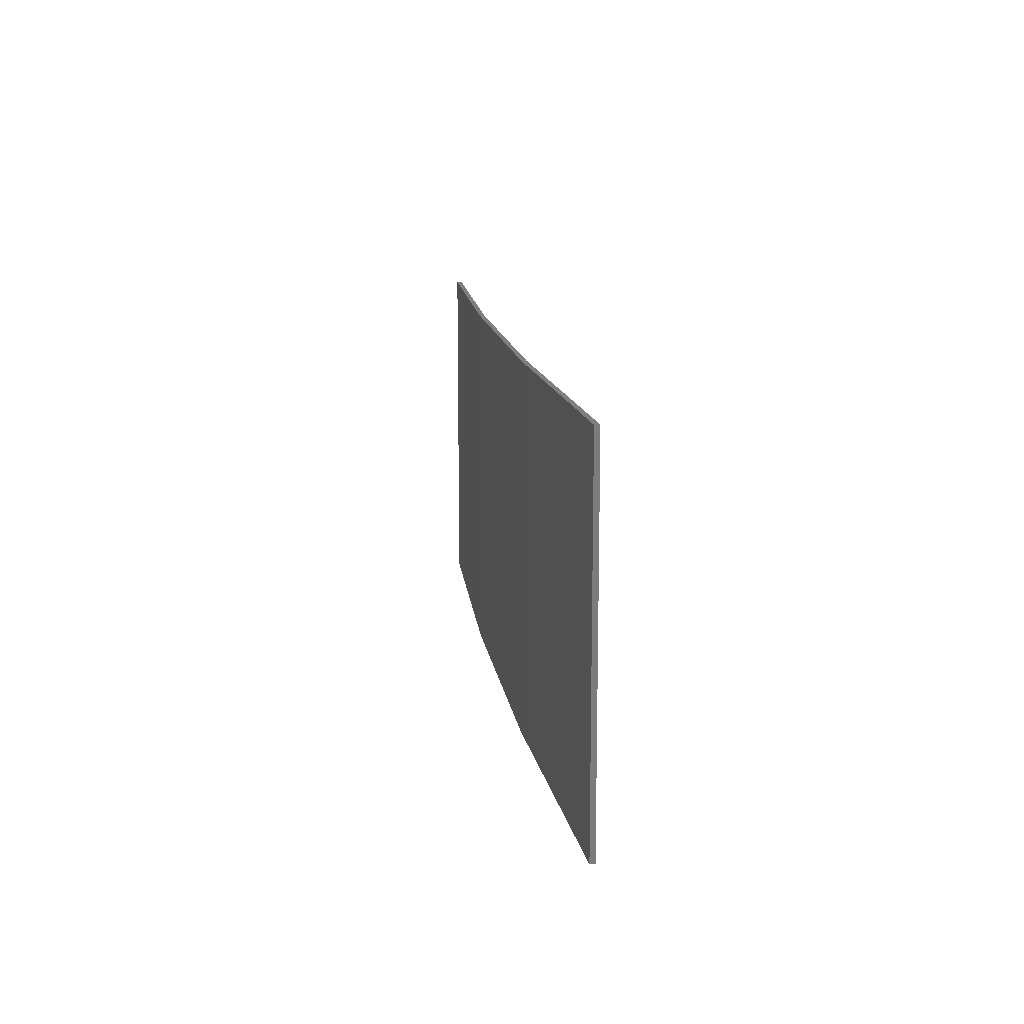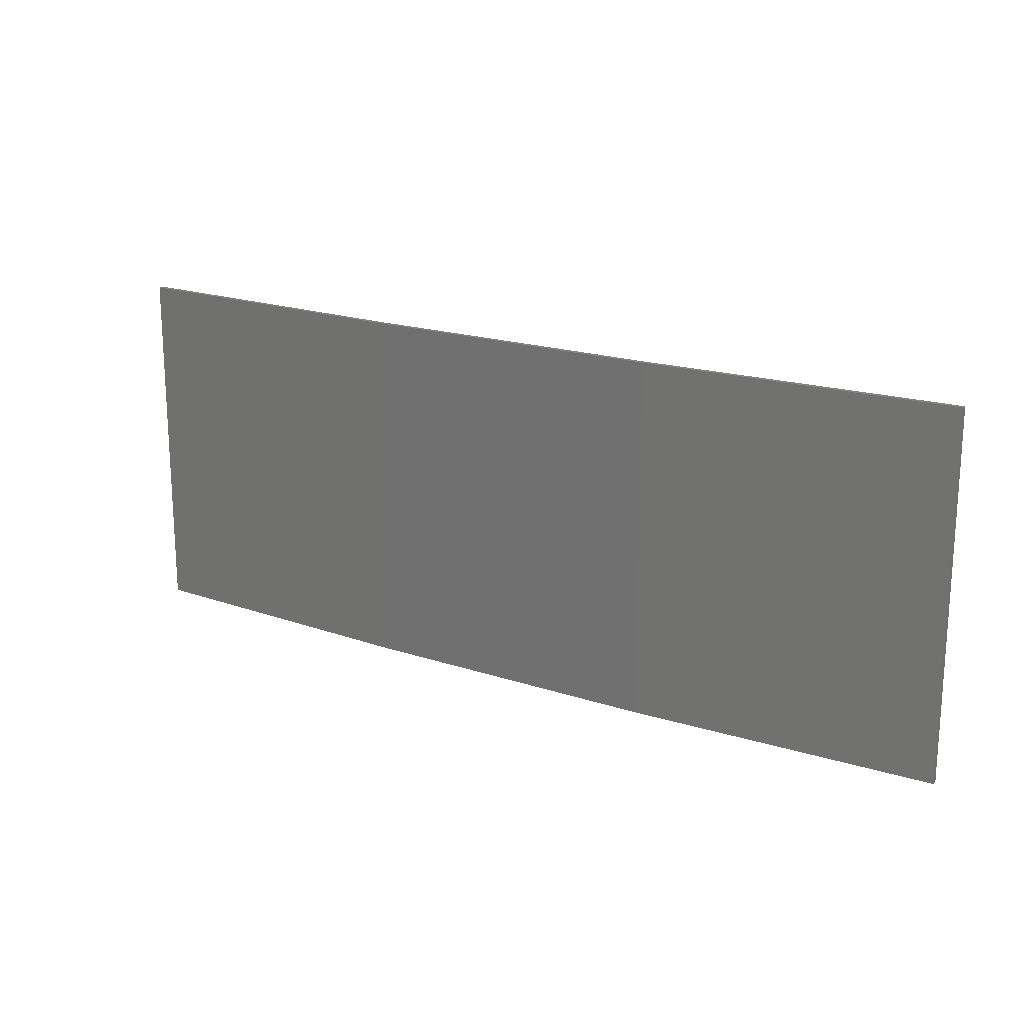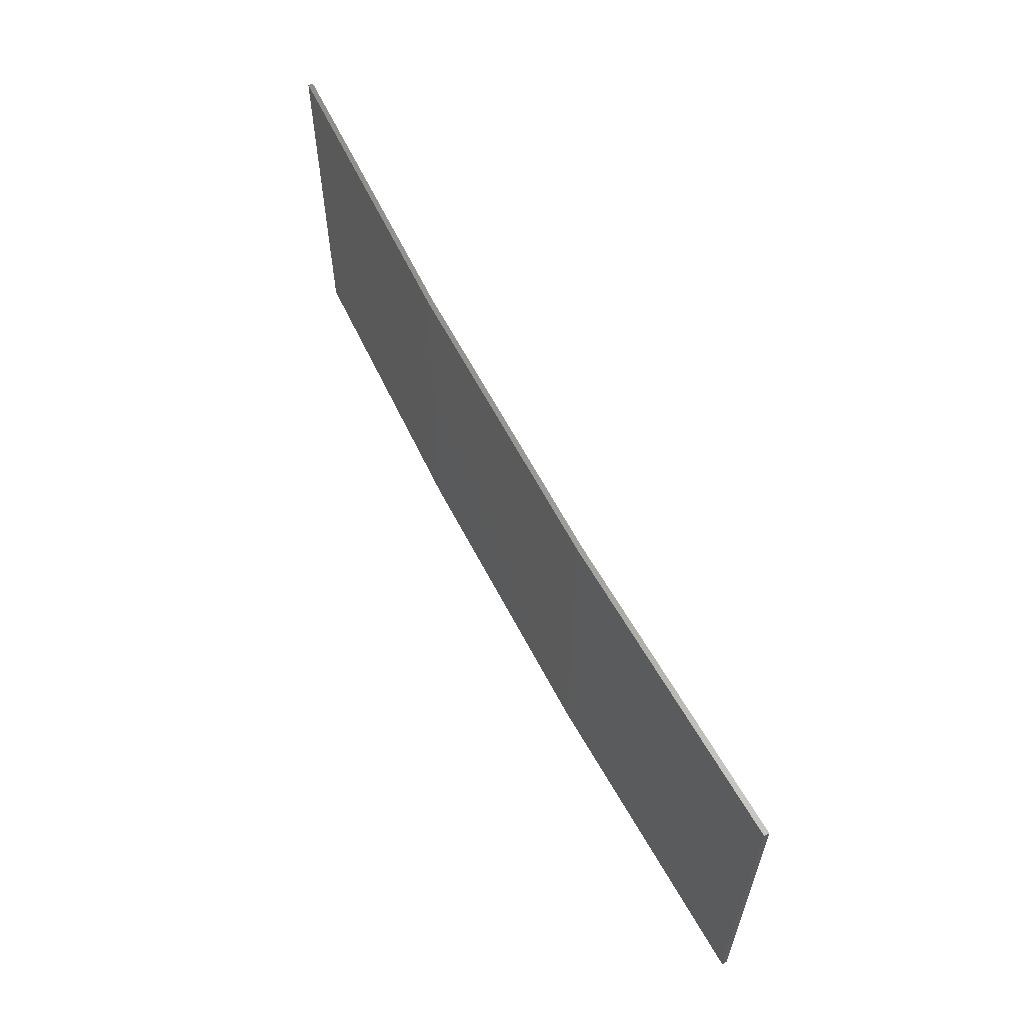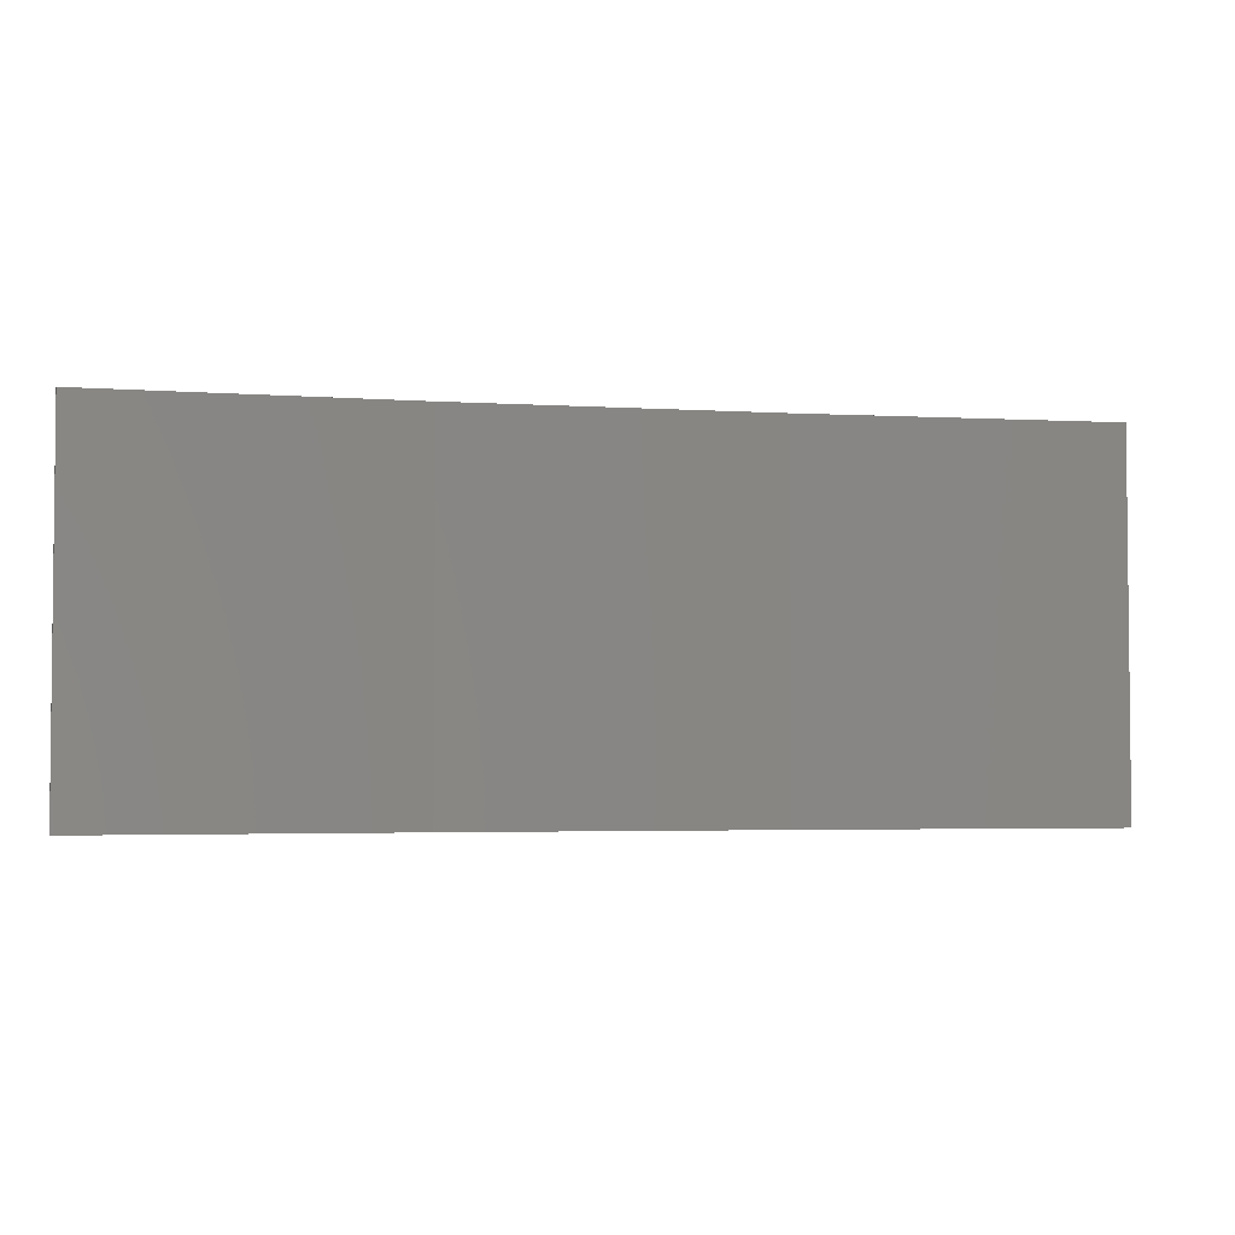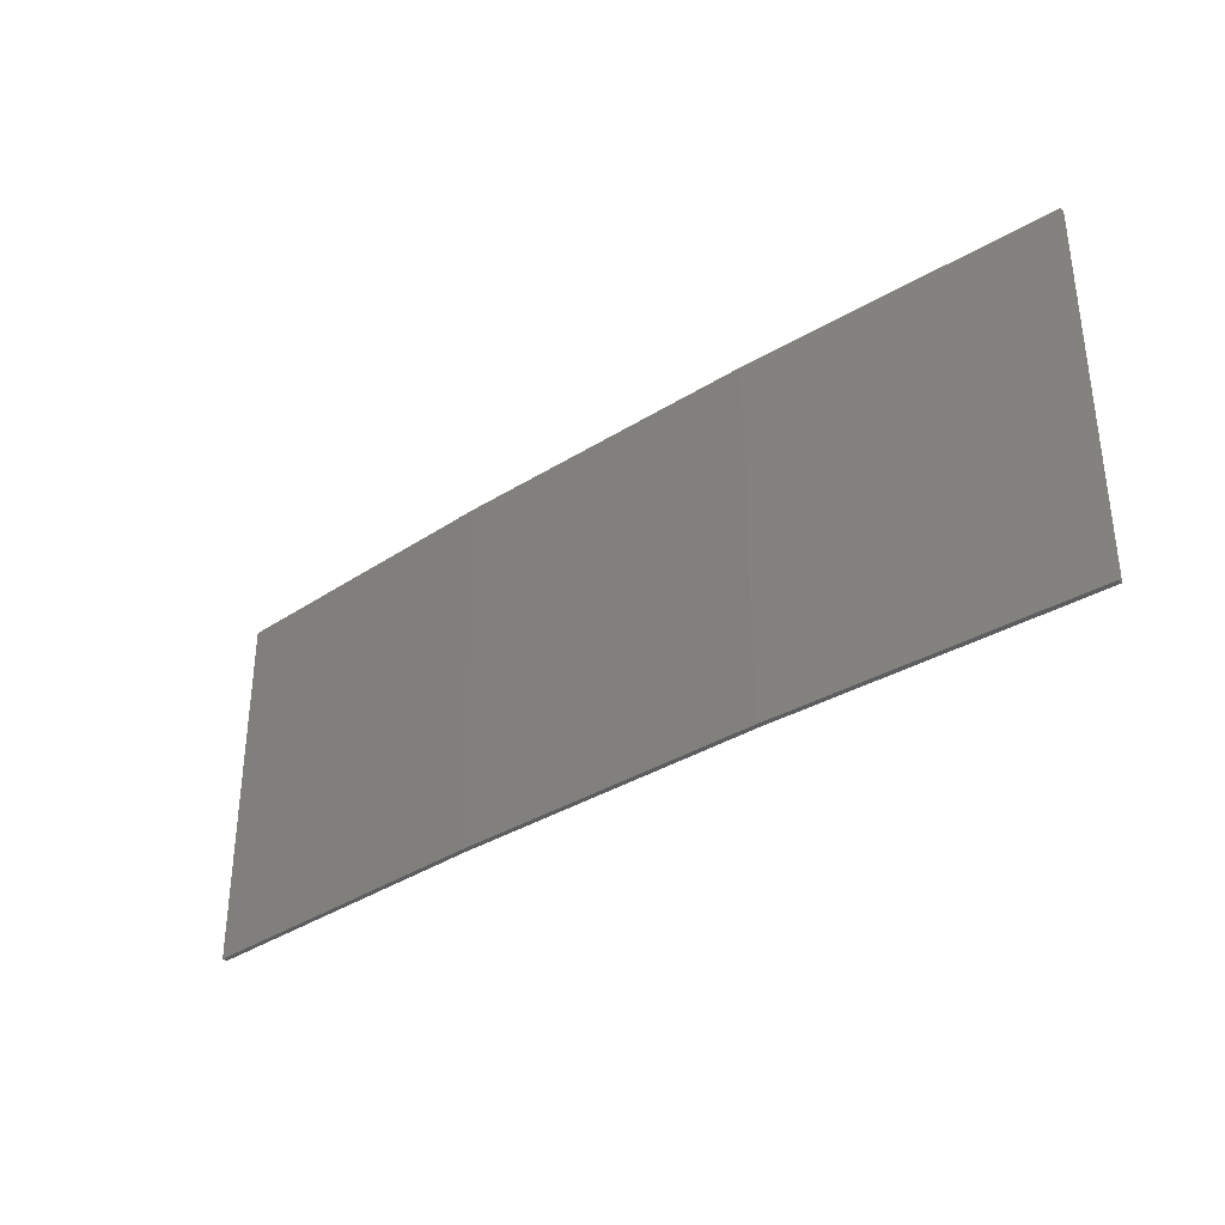
<metadata>
{"format":"stl","ext":"stl","renderer":"f3d","projection":"perspective","resolution":1024,"background":"white","views":[{"elev":13.7,"azim":-95.0,"up":"+Z"},{"elev":18.7,"azim":-144.4,"up":"+Z"},{"elev":59.9,"azim":-114.0,"up":"+Z"},{"elev":-3.5,"azim":-9.2,"up":"+Z"},{"elev":-34.7,"azim":-136.9,"up":"+Z"}]}
</metadata>
<code>
# stl→obj: 16 verts, 28 faces
v -3.643 4.292 -177.7
v -0.5779 4.351 -177.7
v -0.5779 4.351 -181.3
v -3.643 4.292 -181.3
v -6.704 4.13 -177.7
v -6.704 4.13 -181.3
v -9.758 3.863 -177.7
v -9.758 3.863 -181.3
v -9.753 3.814 -177.7
v -9.753 3.814 -181.3
v -0.5778 4.301 -181.3
v -3.641 4.242 -177.7
v -3.641 4.242 -181.3
v -0.5778 4.301 -177.7
v -6.701 4.08 -177.7
v -6.701 4.08 -181.3
f 1 2 3
f 1 3 4
f 5 4 6
f 5 1 4
f 7 6 8
f 7 5 6
f 9 7 8
f 9 8 10
f 11 12 13
f 14 12 11
f 13 15 16
f 16 15 10
f 12 15 13
f 15 9 10
f 2 14 11
f 2 11 3
f 9 15 7
f 15 5 7
f 15 12 5
f 12 1 5
f 12 14 1
f 14 2 1
f 16 10 8
f 6 16 8
f 13 16 6
f 4 13 6
f 11 13 4
f 3 11 4

</code>
